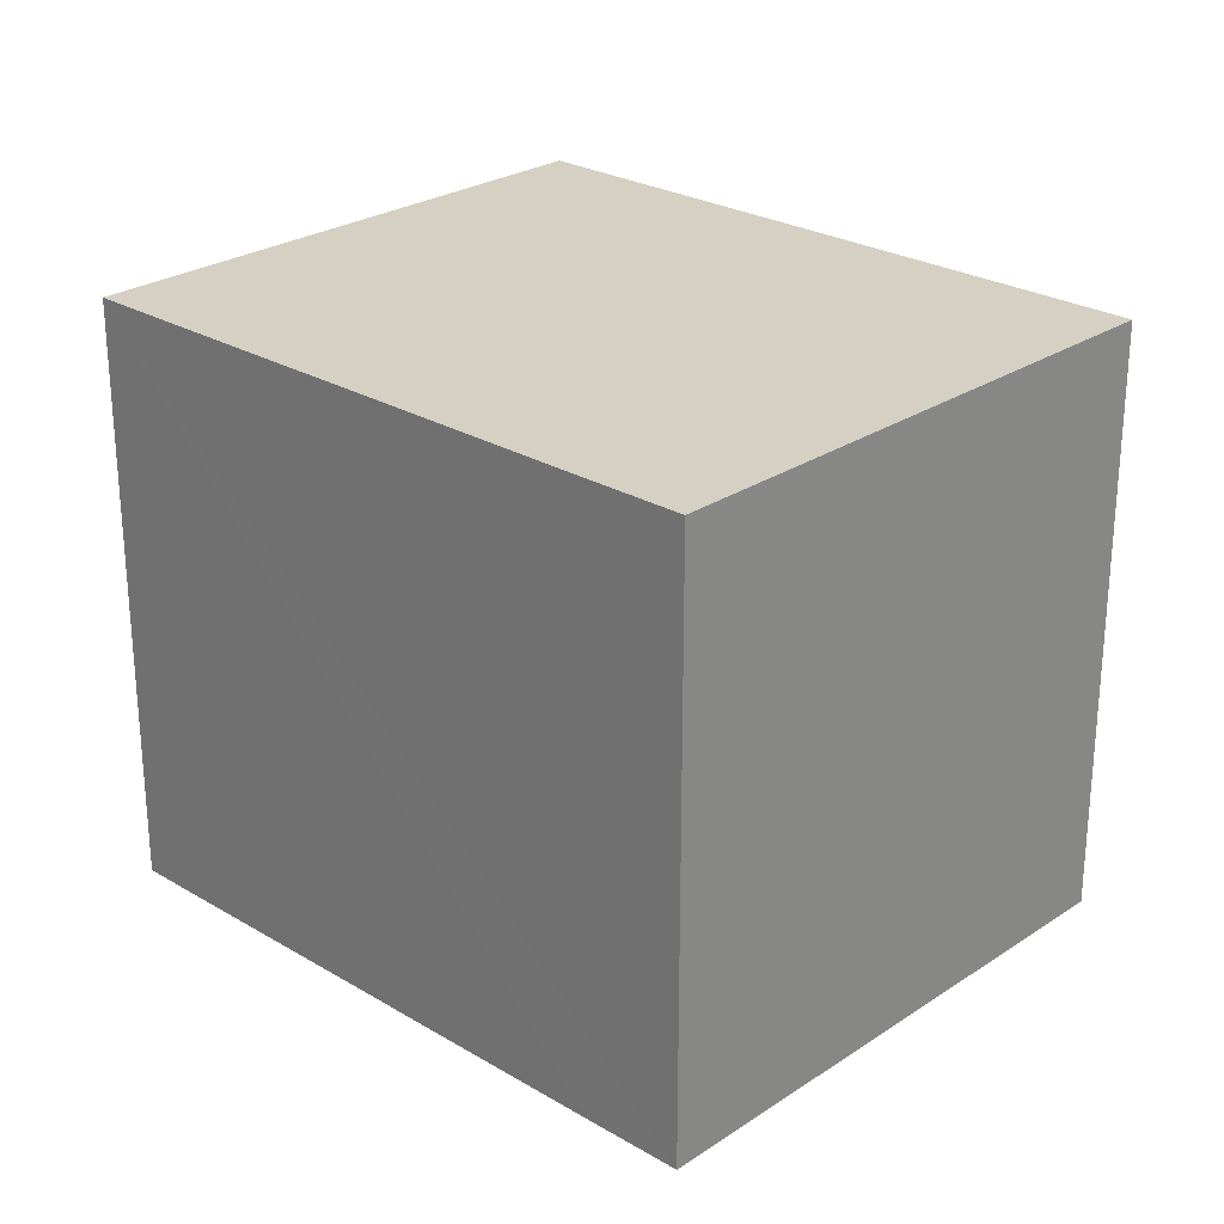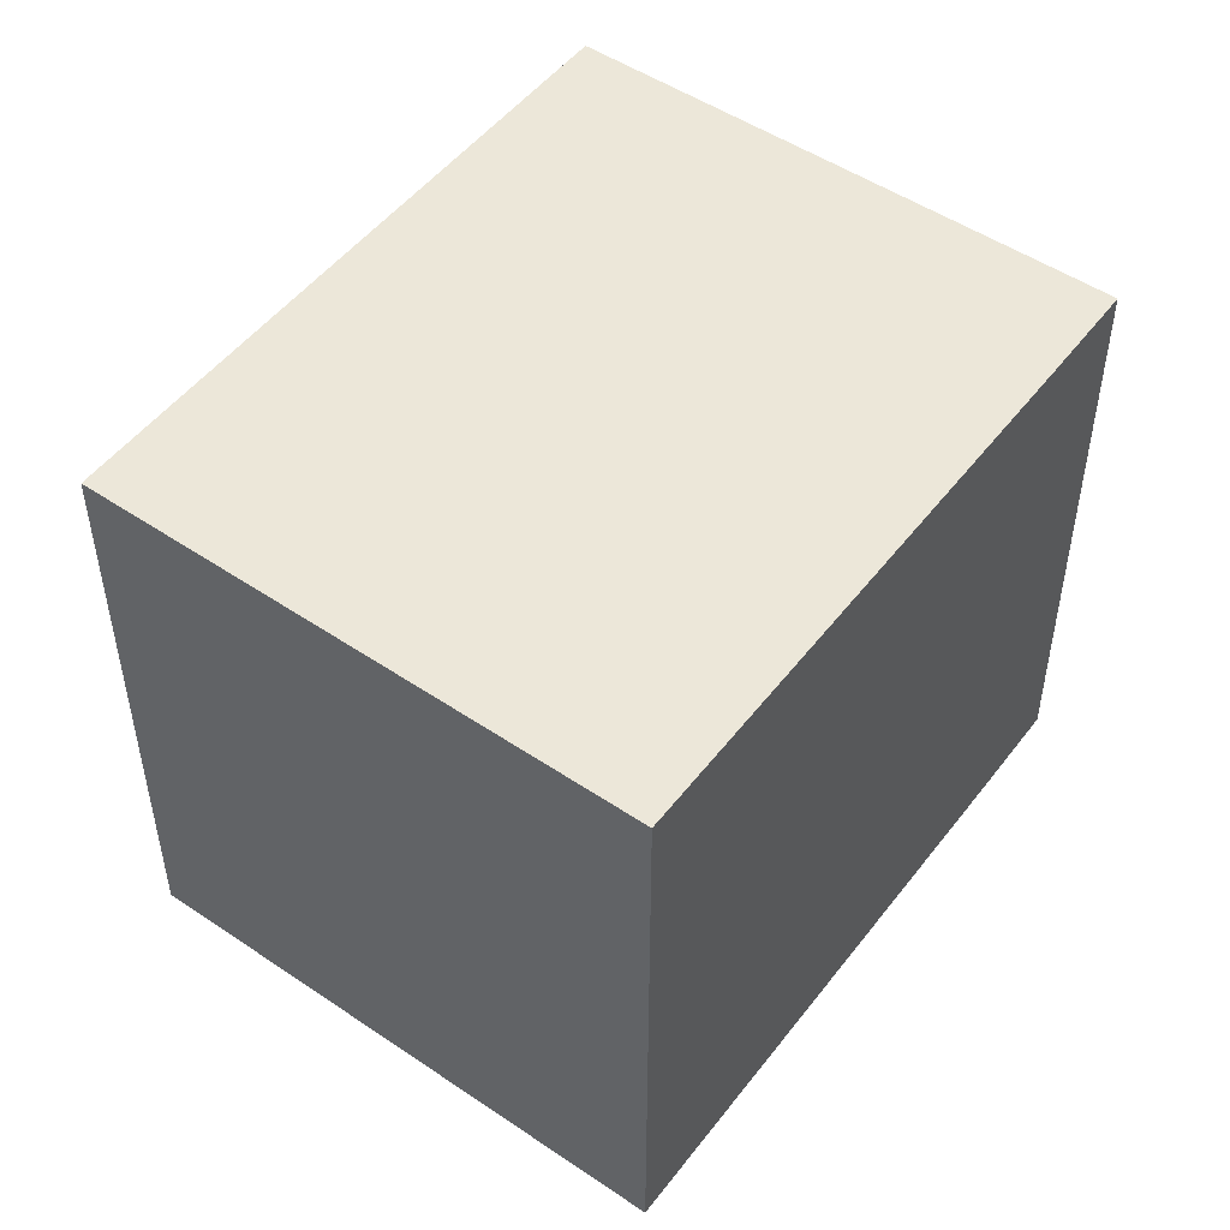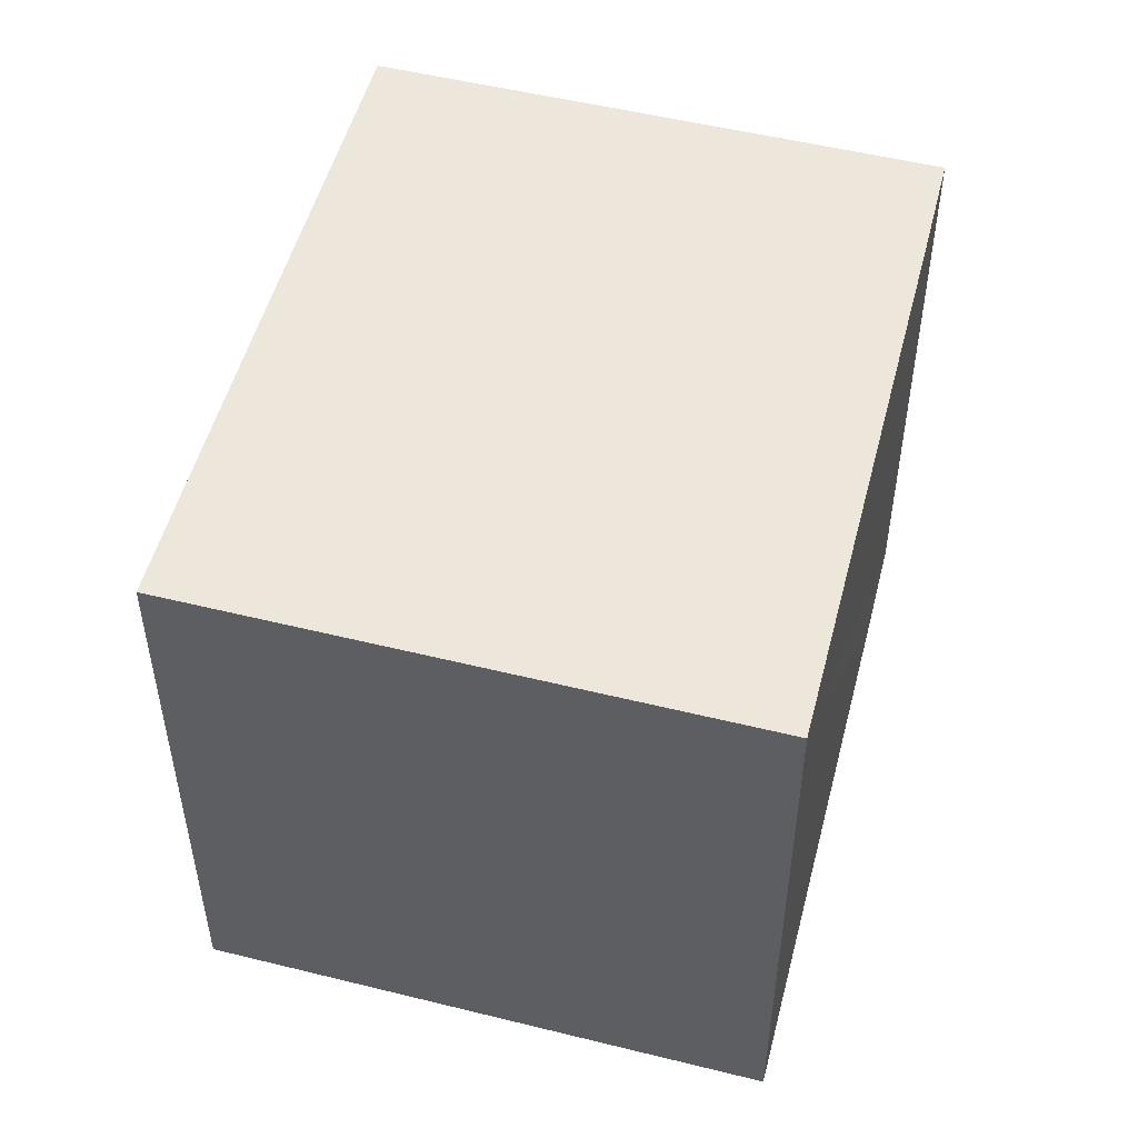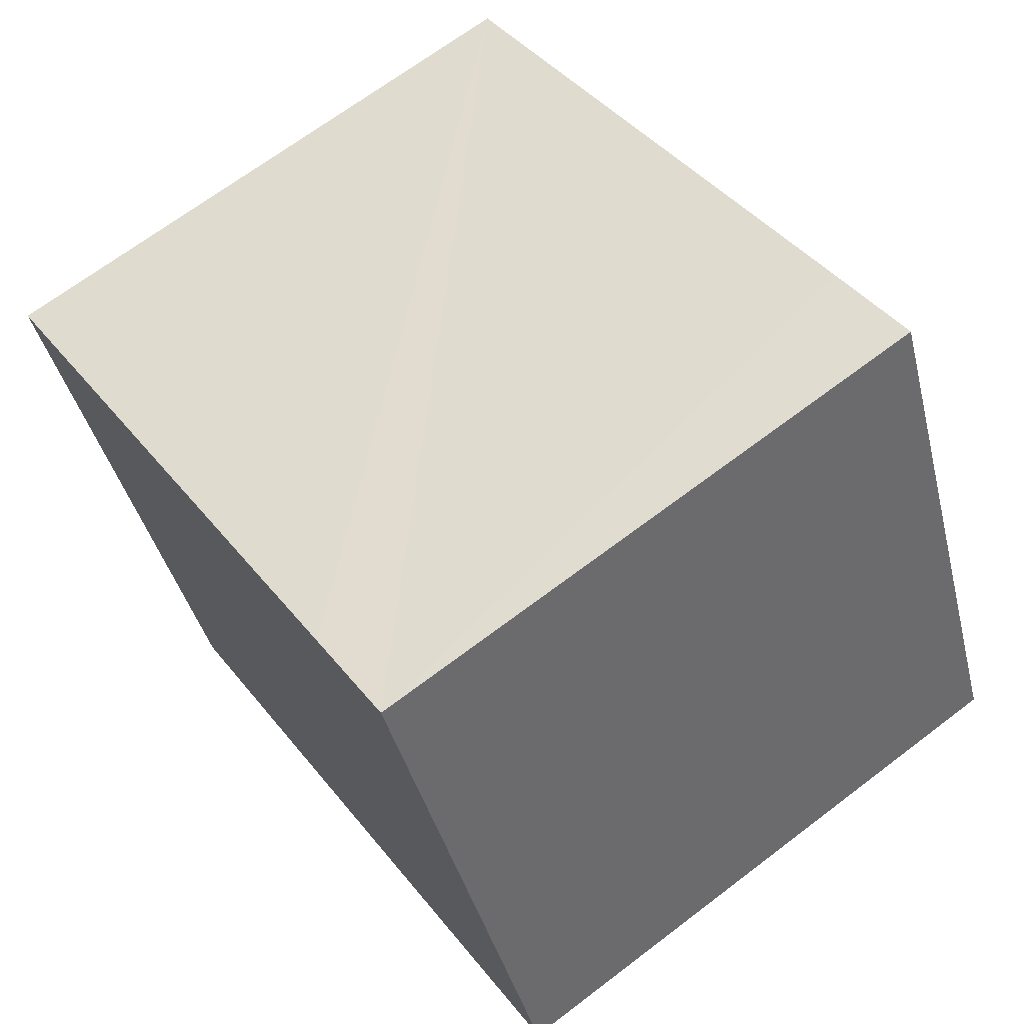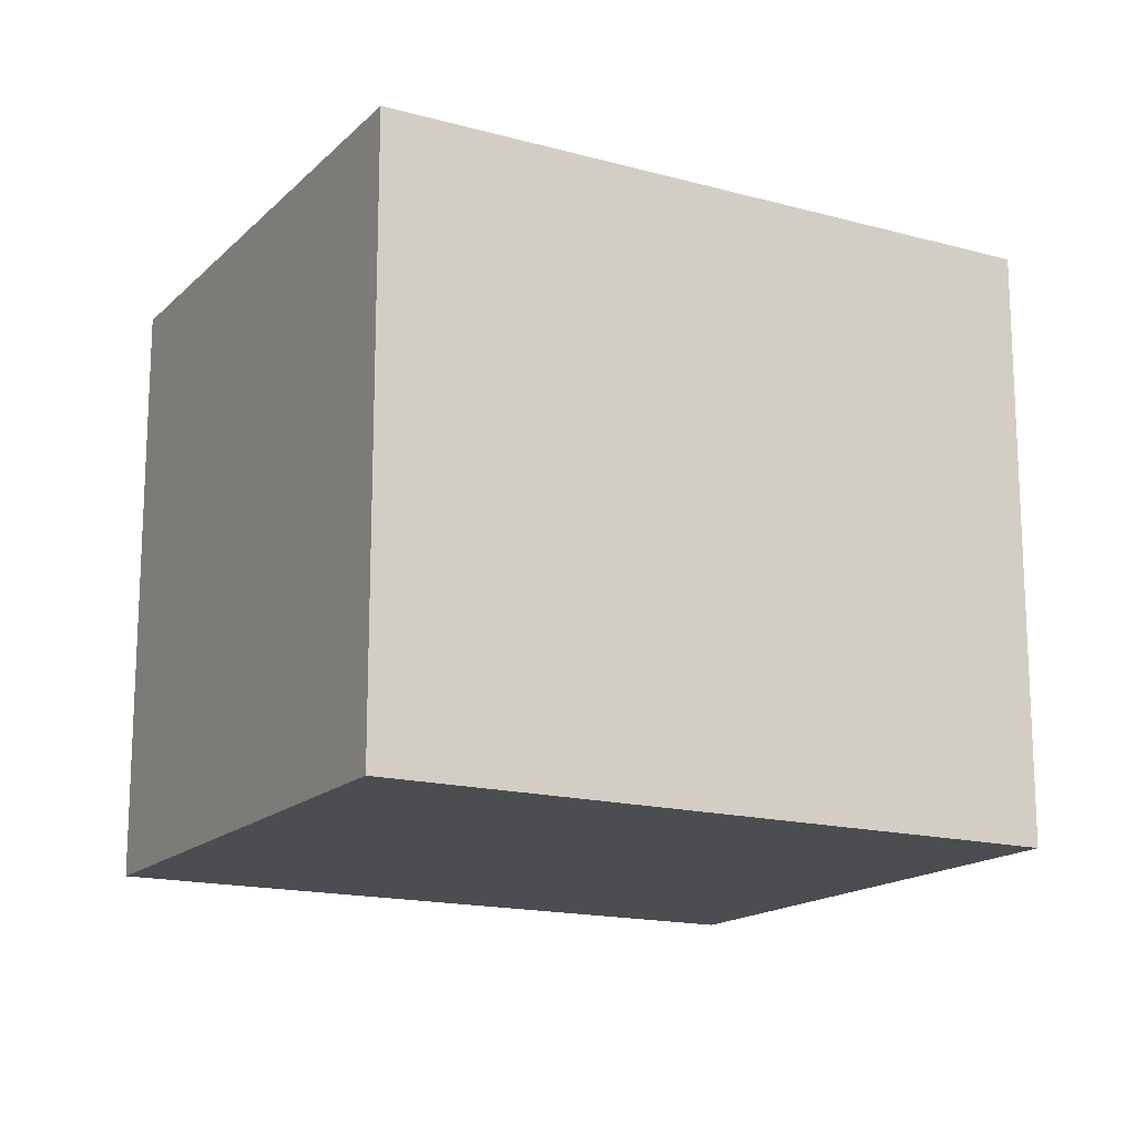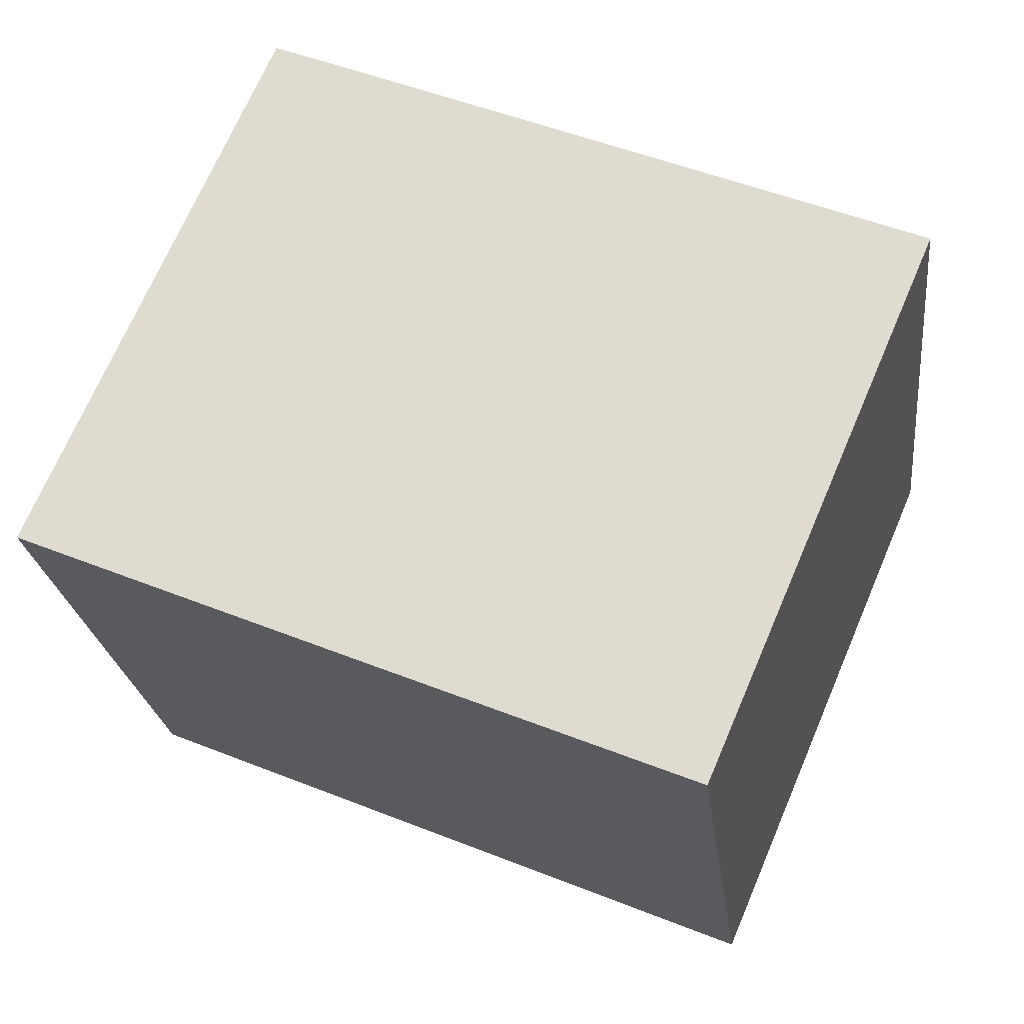
<metadata>
{"format":"obj","ext":"obj","renderer":"f3d","projection":"perspective","resolution":1024,"background":"white","views":[{"elev":26.1,"azim":20.5,"up":"+Y"},{"elev":50.1,"azim":-76.6,"up":"+Y"},{"elev":51.5,"azim":-98.2,"up":"+Y"},{"elev":68.1,"azim":52.7,"up":"+Z"},{"elev":-16.1,"azim":-52.1,"up":"+Y"},{"elev":-23.5,"azim":-173.2,"up":"+Z"}]}
</metadata>
<code>
v  0 15.68 9.601e-16
v  13.42 15.68 -10.9
v  6.007 15.68 -13.97
v  13.89 15.68 -10.7
v  16.24 15.68 -9.725
v  22.91 15.68 -6.95
v  14.29 15.68 5.967
v  16.89 15.68 7.036
v  16.89 -4.308e-16 7.036
v  22.91 4.256e-16 -6.95
v  6.007 8.553e-16 -13.97
v  16.24 5.955e-16 -9.725
v  13.89 6.553e-16 -10.7
v  13.42 6.674e-16 -10.9
v  0 0 0
v  14.29 -3.654e-16 5.967
g defaultobject
f 1 2 3
f 2 1 4
f 4 1 5
f 5 1 6
f 6 1 7
f 6 7 8
f 9 6 8
f 6 9 10
f 10 5 6
f 5 10 4
f 4 10 2
f 2 10 3
f 3 10 11
f 11 10 12
f 11 12 13
f 11 13 14
f 11 1 3
f 1 11 15
f 7 9 8
f 9 7 1
f 9 1 16
f 16 1 15
f 11 16 15
f 16 11 14
f 16 14 13
f 16 13 12
f 16 12 10
f 16 10 9

</code>
